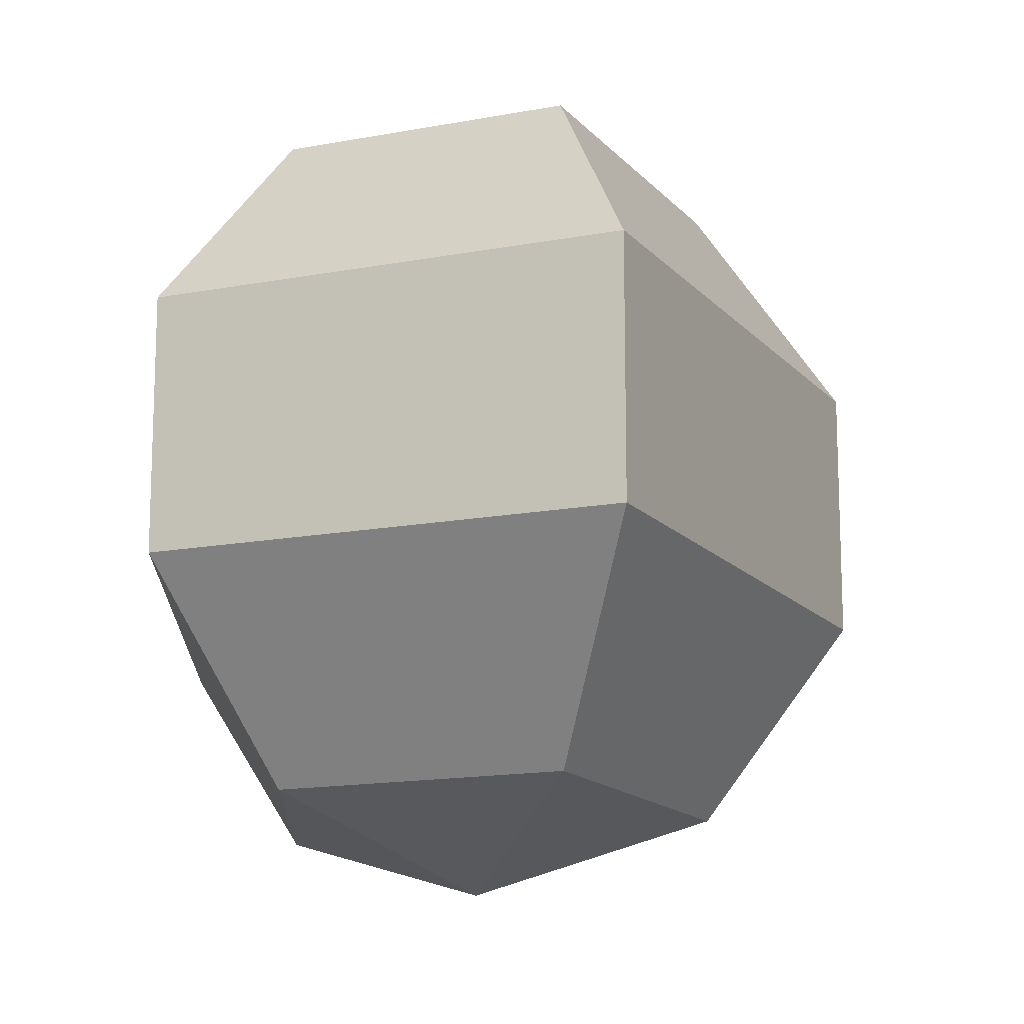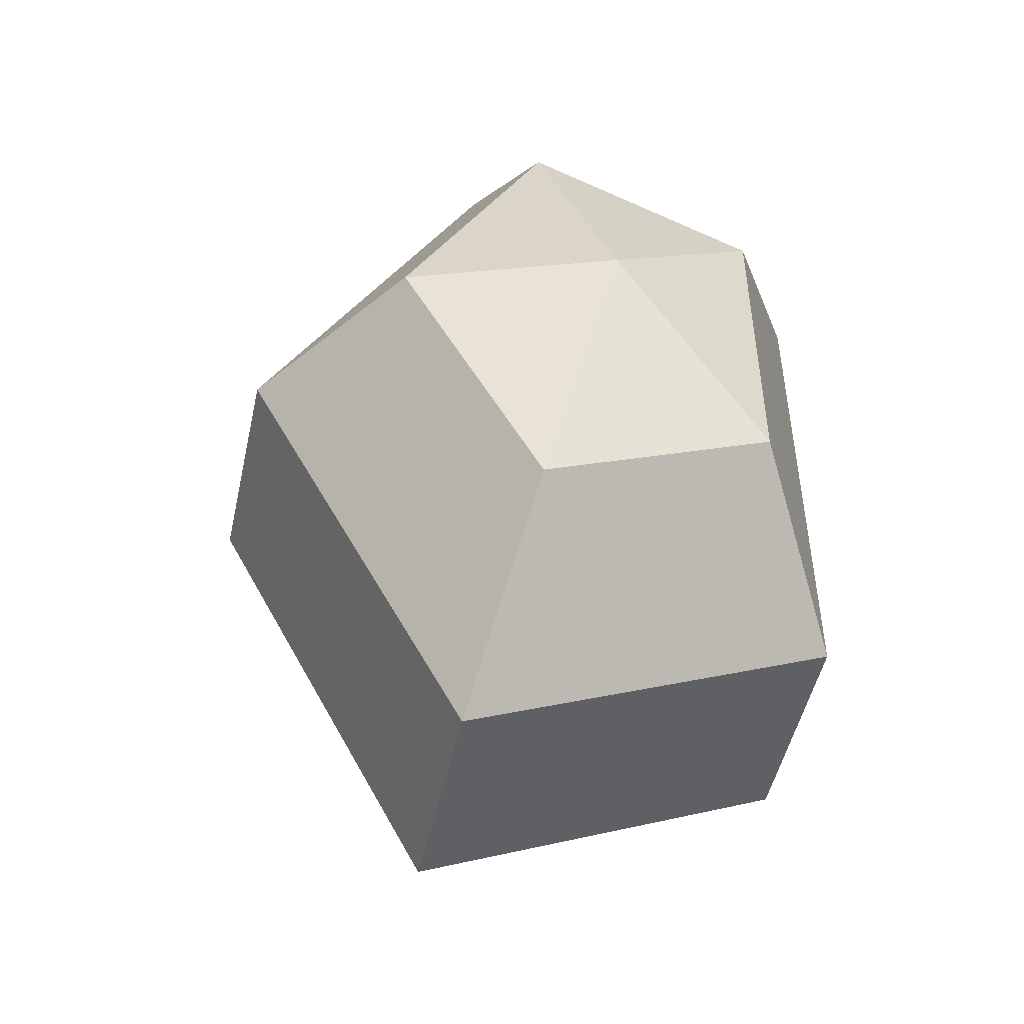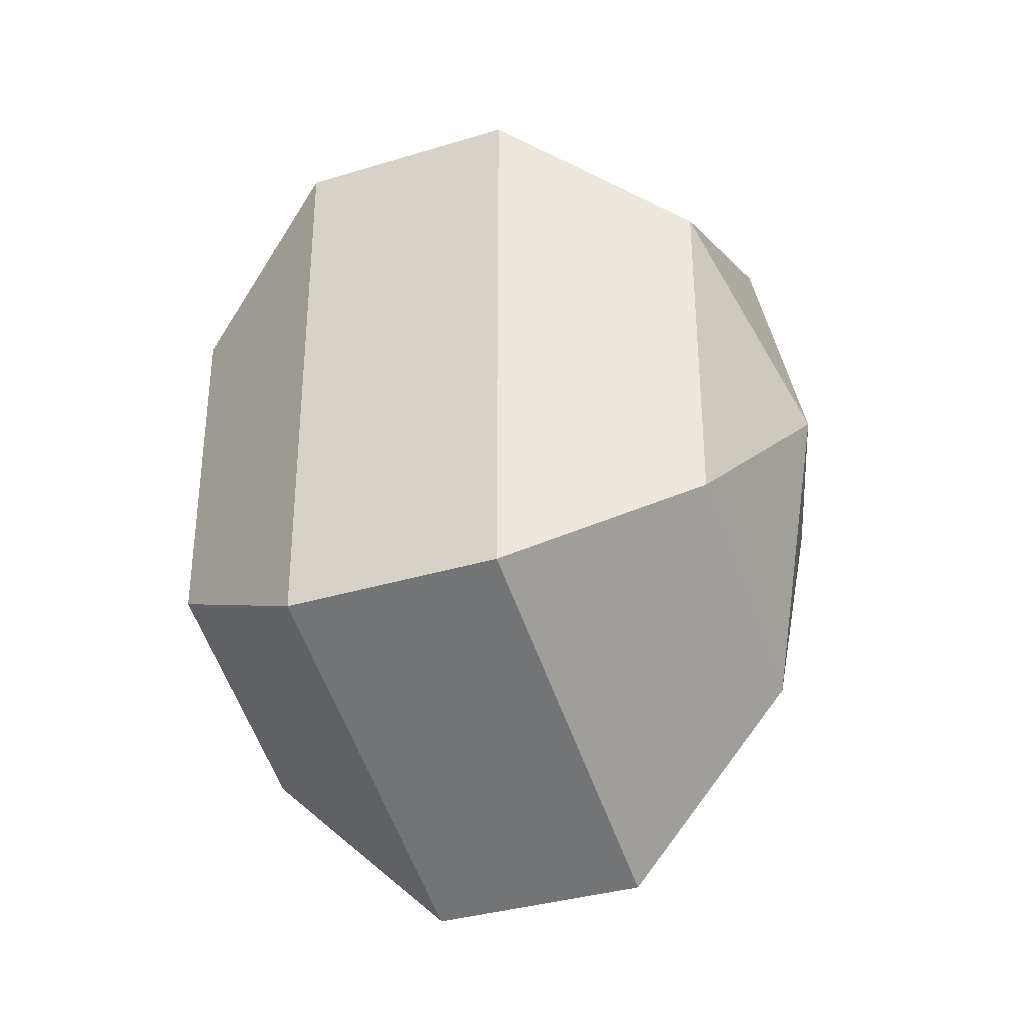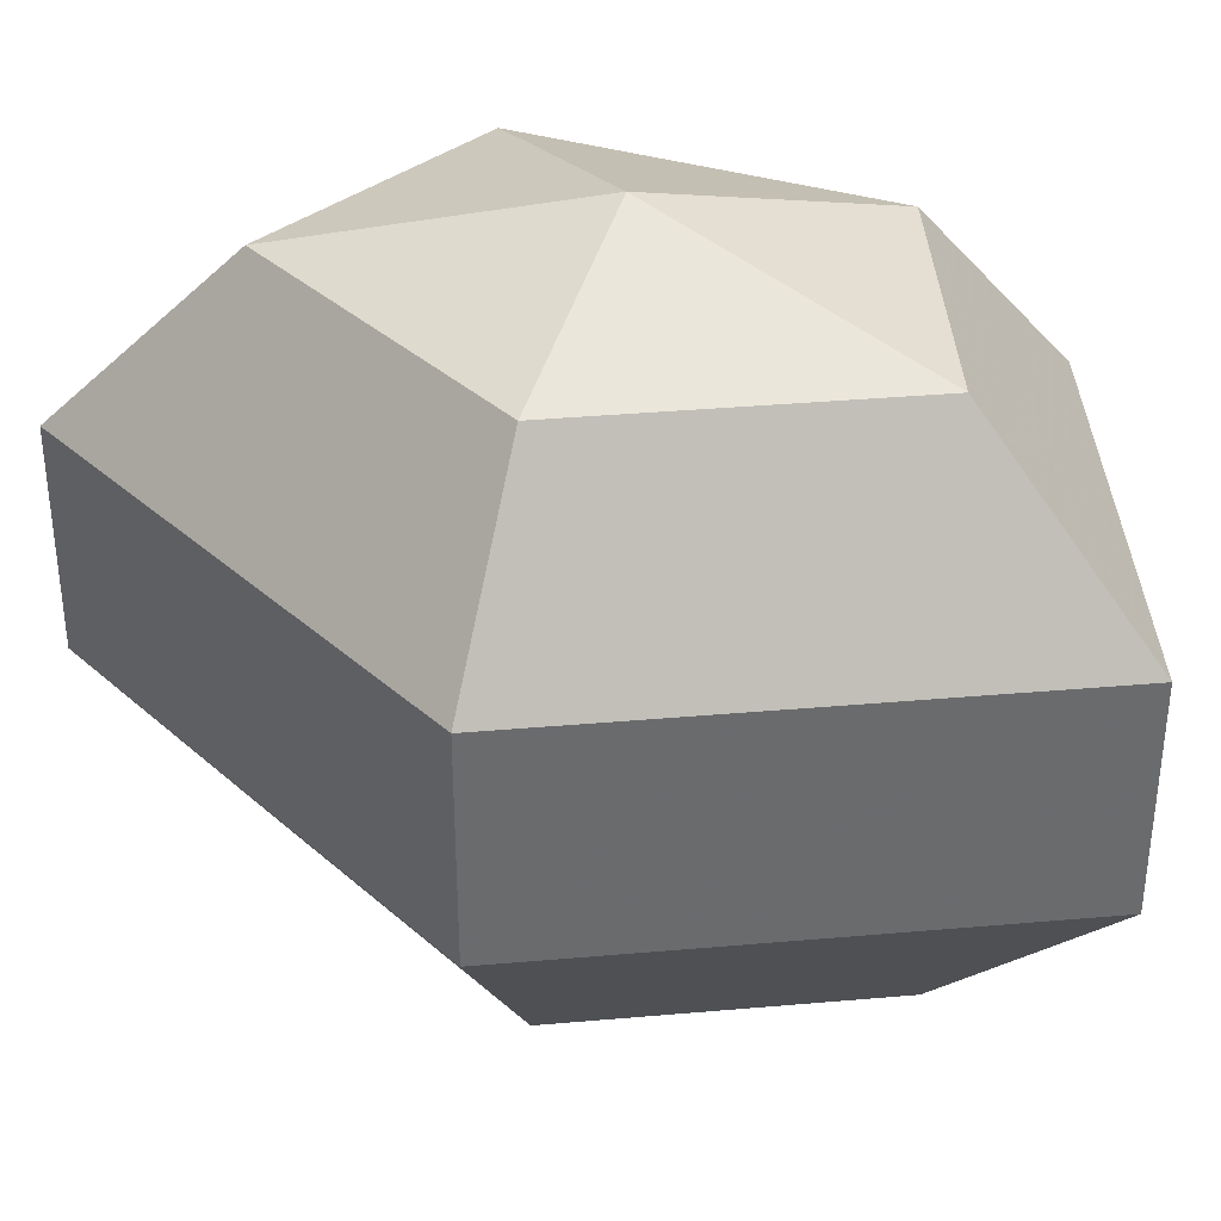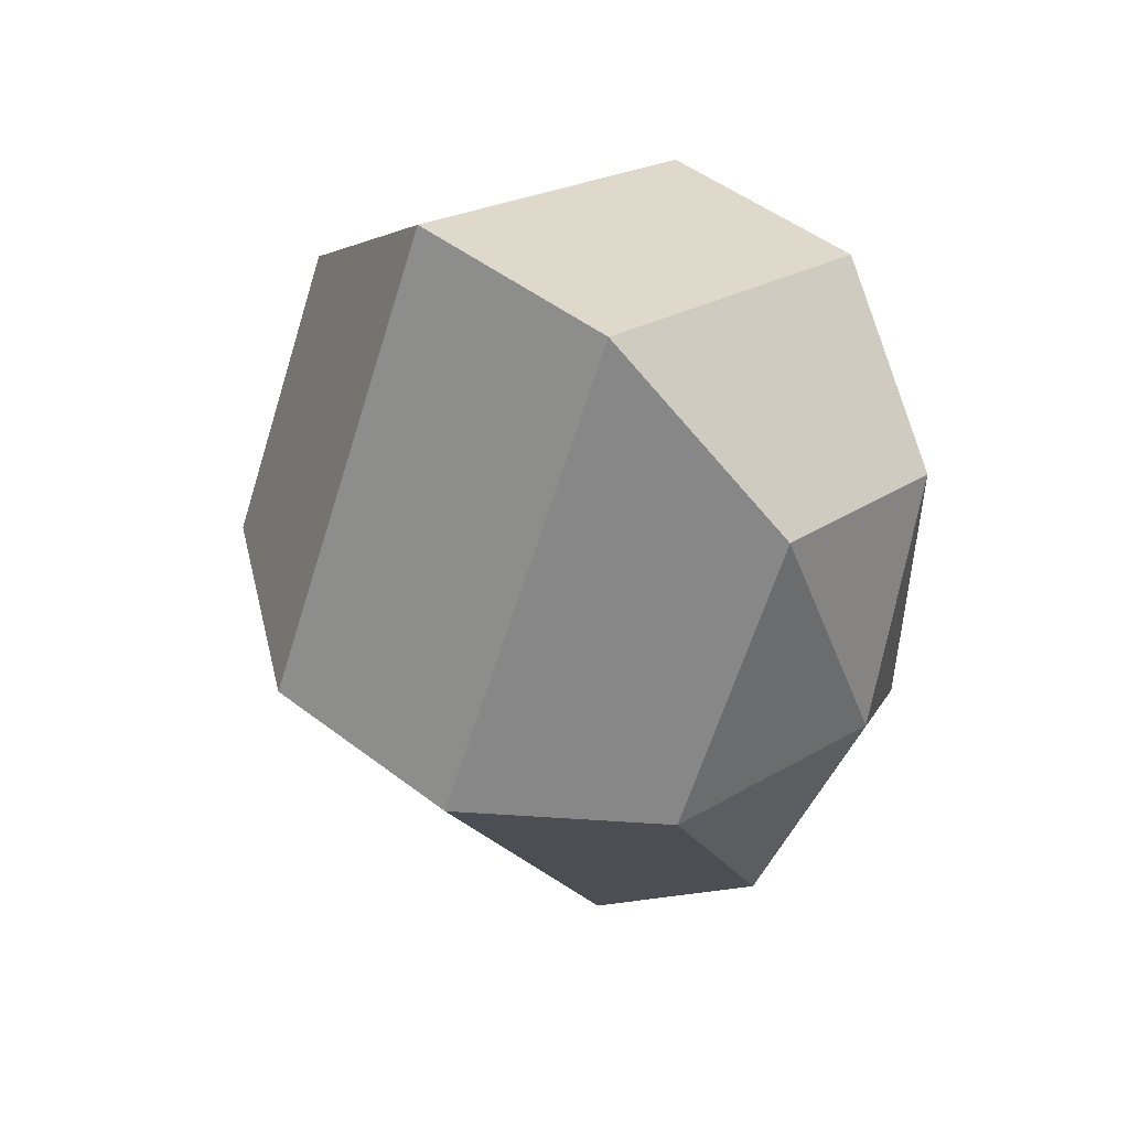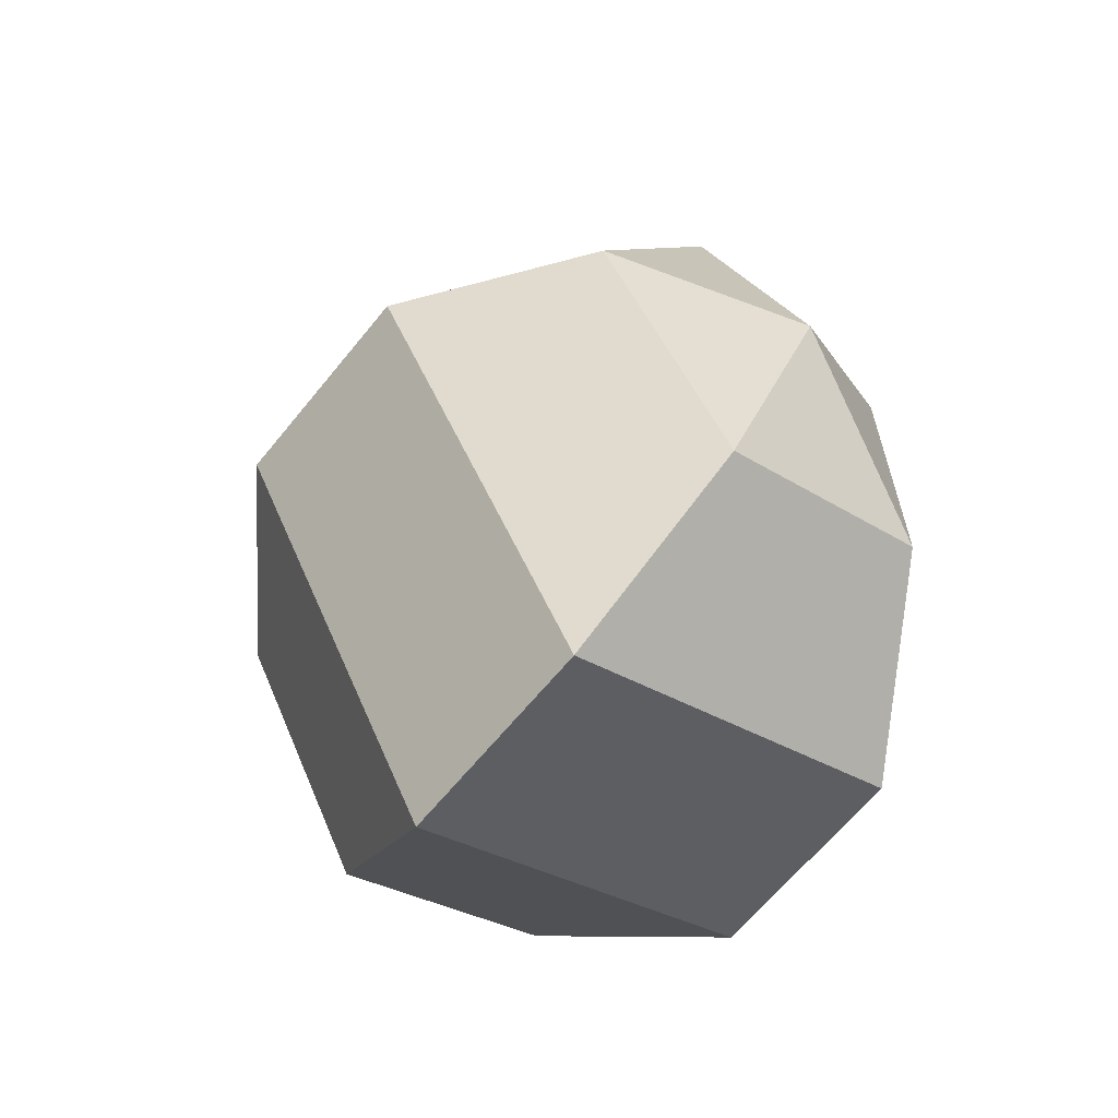
<metadata>
{"format":"obj","ext":"obj","renderer":"f3d","projection":"perspective","resolution":1024,"background":"white","views":[{"elev":-14.7,"azim":178.1,"up":"+Z"},{"elev":-49.8,"azim":-12.4,"up":"+Y"},{"elev":-34.7,"azim":112.3,"up":"+Y"},{"elev":37.1,"azim":-69.0,"up":"+Z"},{"elev":49.9,"azim":-49.9,"up":"+Y"},{"elev":-63.8,"azim":-38.9,"up":"+Y"}]}
</metadata>
<code>
v 299 81 174.5
v 299 81 174.5
v 299 81 174.5
v 299 81 174.5
v 299 81 174.5
v 299 81 174.5
v 295.2 81 175.7
v 297.8 75.91 175.7
v 302.1 77.86 175.7
v 302.1 84.14 175.7
v 297.8 86.09 175.7
v 295.2 81 175.7
v 292.8 81 179
v 297.1 72.77 179
v 304 75.91 179
v 304 86.09 179
v 297.1 89.23 179
v 292.8 81 179
v 292.8 81 183
v 297.1 72.77 183
v 304 75.91 183
v 304 86.09 183
v 297.1 89.23 183
v 292.8 81 183
v 295.2 81 186.3
v 297.8 75.91 186.3
v 302.1 77.86 186.3
v 302.1 84.14 186.3
v 297.8 86.09 186.3
v 295.2 81 186.3
v 299 81 187.5
v 299 81 187.5
v 299 81 187.5
v 299 81 187.5
v 299 81 187.5
v 299 81 187.5
g foo
f 8 7 1
f 9 8 2
f 10 9 3
f 11 10 4
f 12 11 5
f 14 13 7
f 15 14 8
f 16 15 9
f 17 16 10
f 18 17 11
f 20 19 13
f 21 20 14
f 22 21 15
f 23 22 16
f 24 23 17
f 26 25 19
f 27 26 20
f 28 27 21
f 29 28 22
f 30 29 23
f 32 31 25
f 33 32 26
f 34 33 27
f 35 34 28
f 36 35 29
f 2 8 1
f 3 9 2
f 4 10 3
f 5 11 4
f 6 12 5
f 8 14 7
f 9 15 8
f 10 16 9
f 11 17 10
f 12 18 11
f 14 20 13
f 15 21 14
f 16 22 15
f 17 23 16
f 18 24 17
f 20 26 19
f 21 27 20
f 22 28 21
f 23 29 22
f 24 30 23
f 26 32 25
f 27 33 26
f 28 34 27
f 29 35 28
f 30 36 29
g

</code>
